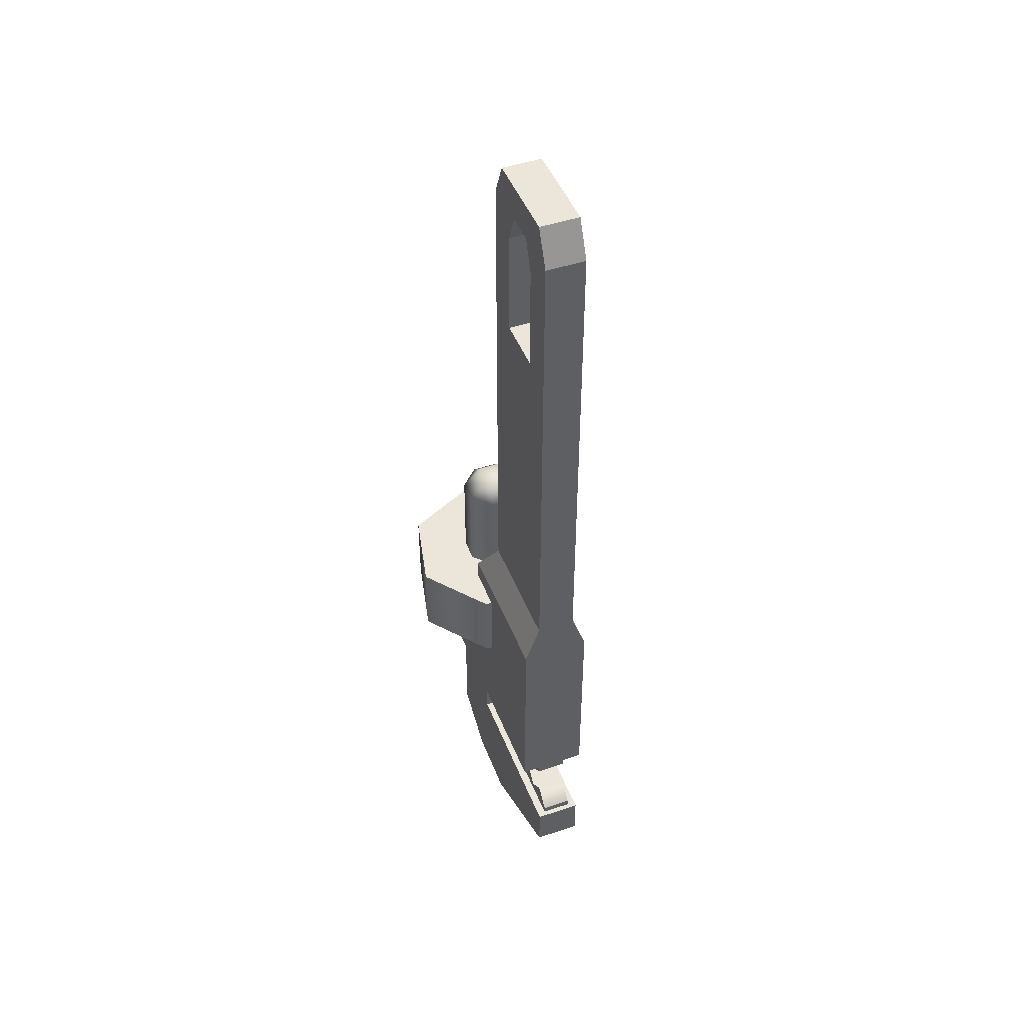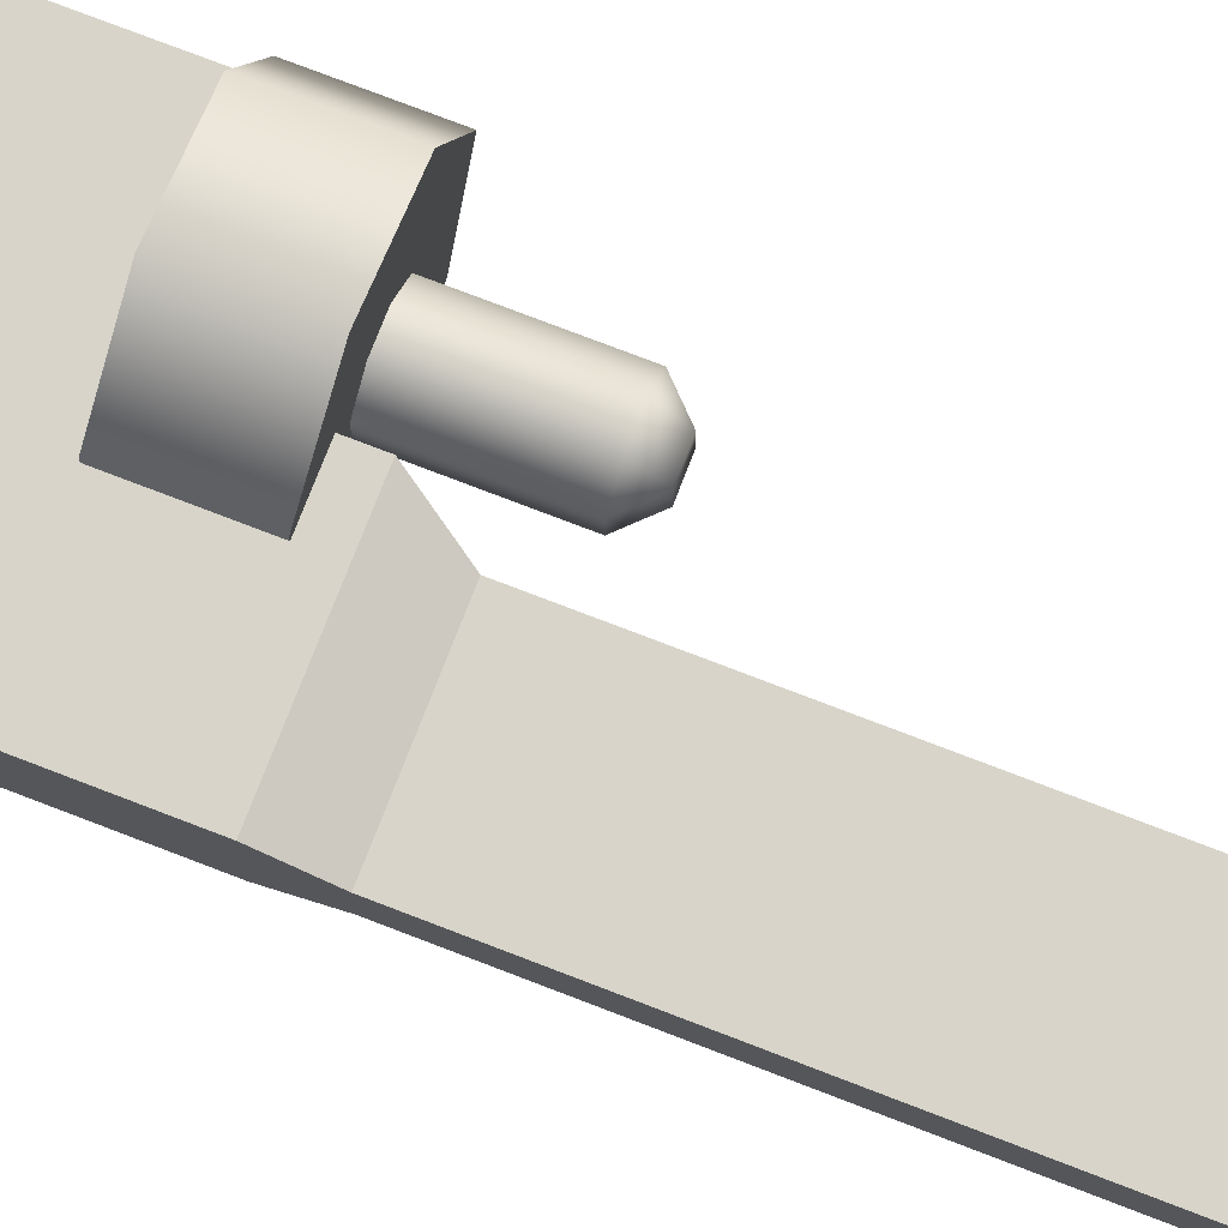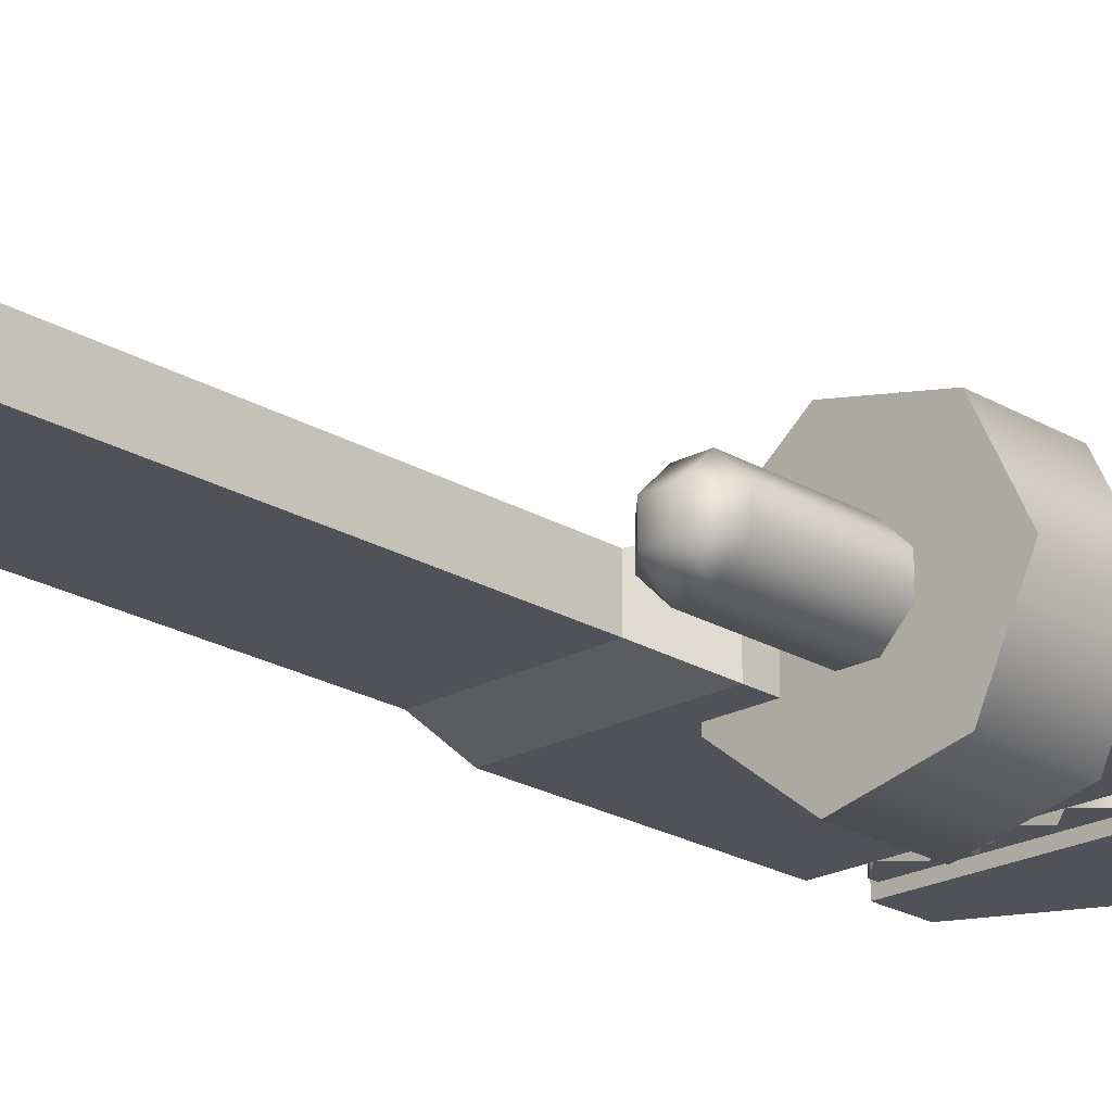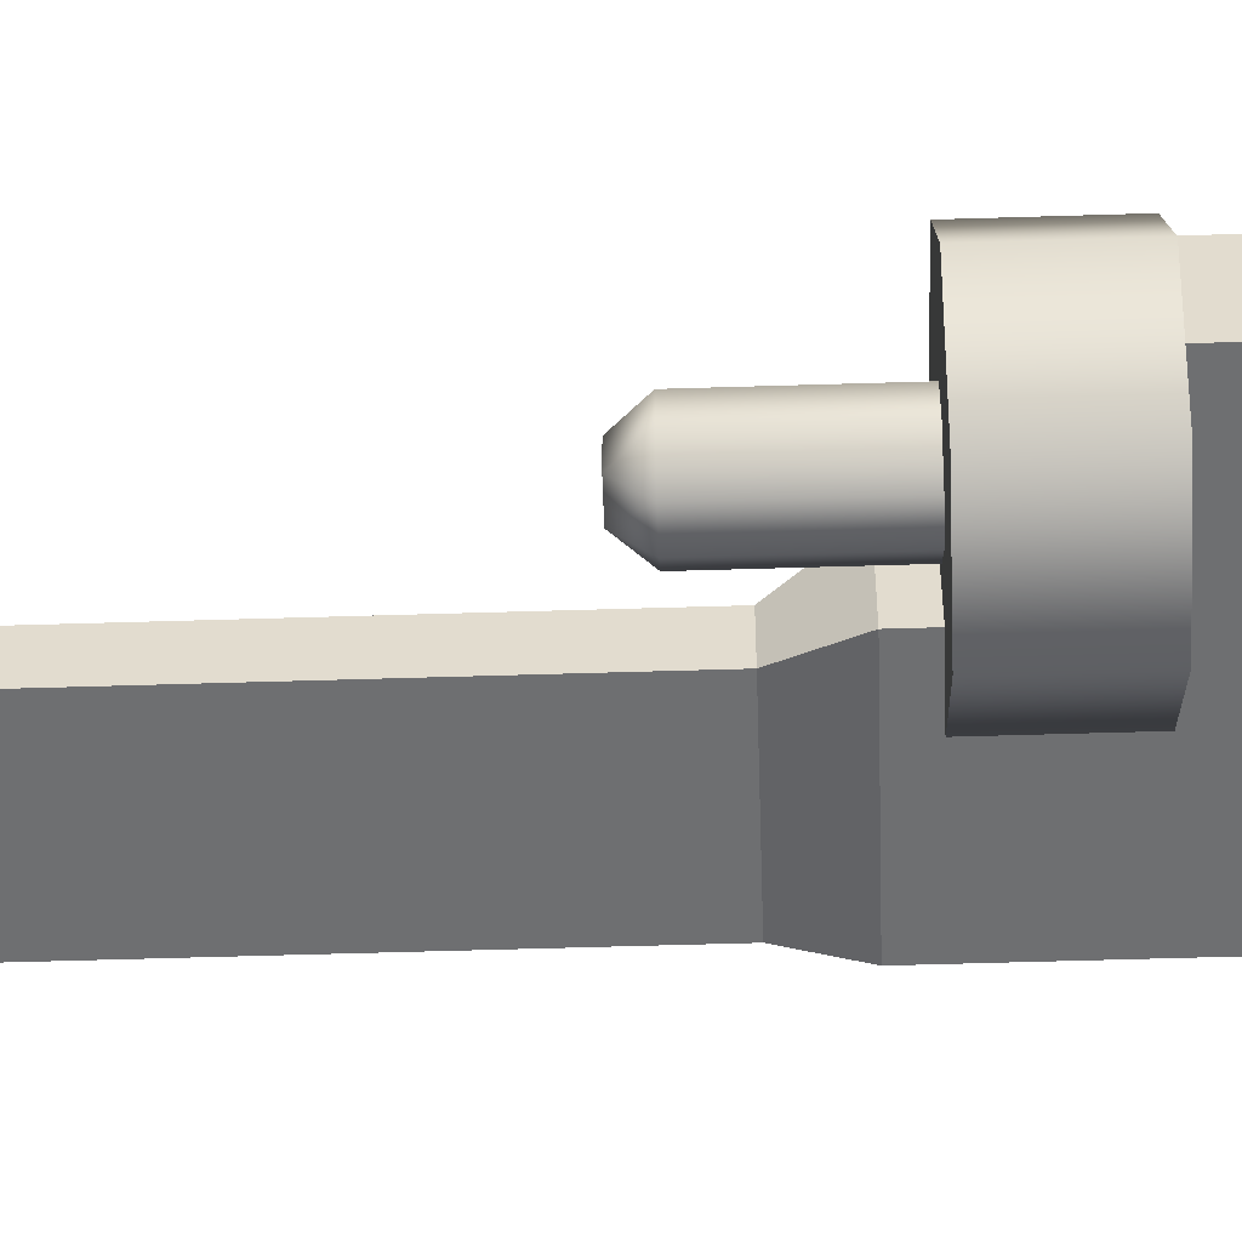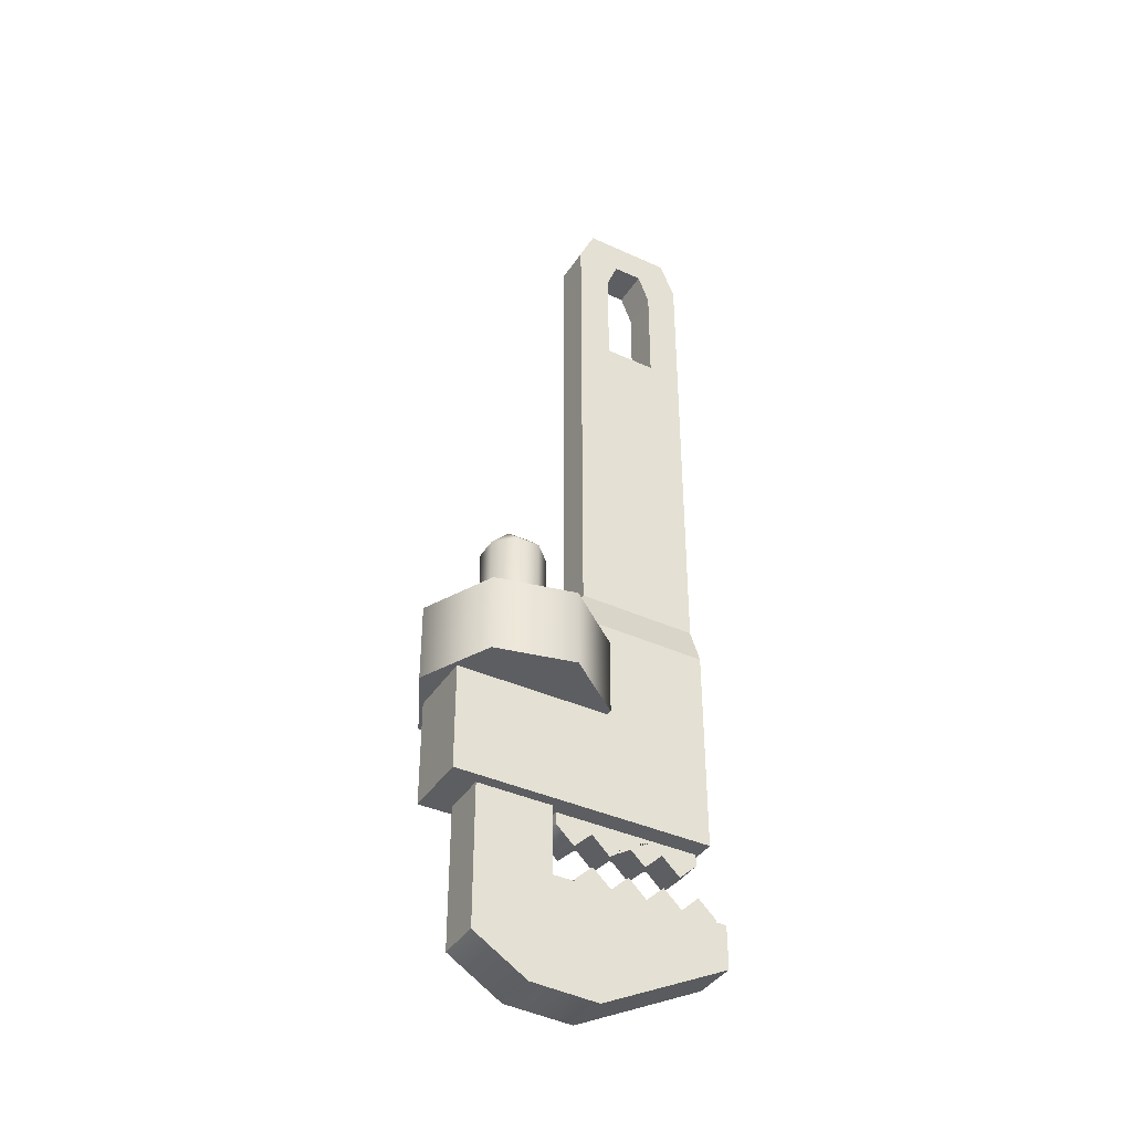
<metadata>
{"format":"obj","ext":"obj","renderer":"f3d","projection":"perspective","resolution":1024,"background":"white","views":[{"elev":47.0,"azim":-111.0,"up":"+Z"},{"elev":75.3,"azim":-68.9,"up":"+Y"},{"elev":-21.6,"azim":43.5,"up":"+Y"},{"elev":-54.6,"azim":91.9,"up":"+Y"},{"elev":-39.4,"azim":150.4,"up":"+Z"}]}
</metadata>
<code>
g meger3d_Char_workshop_C3_6
v 0.1181 0.03328 -0.6989
v 0.197 0.03328 -0.6501
v 0.08631 0.03328 -0.5441
v 0.01885 0.03328 -0.7034
v -0.1719 0.03328 -0.5441
v -0.1719 0.03328 -0.6081
v -0.1719 0.03328 -0.6081
v -0.1719 -0.03328 -0.6081
v 0.01885 -0.03328 -0.7034
v 0.01885 0.03328 -0.7034
v 0.1181 -0.03328 -0.6989
v 0.1181 0.03328 -0.6989
v 0.197 0.03328 -0.6501
v 0.197 -0.03328 -0.6501
v -0.1719 -0.03328 -0.6081
v -0.1719 -0.03328 -0.5441
v 0.08631 -0.03328 -0.5441
v 0.01885 -0.03328 -0.7034
v 0.1181 -0.03328 -0.6989
v 0.197 -0.03328 -0.6501
v -0.1719 -0.03328 -0.5441
v -0.1719 0.03328 -0.5441
v 0.08631 0.03328 -0.5441
v 0.08631 -0.03328 -0.5441
v -0.1719 -0.03328 -0.5441
v -0.1719 -0.03328 -0.6081
v -0.1719 0.03328 -0.6081
v -0.1719 0.03328 -0.5441
v 0.08631 0.03328 -0.5441
v 0.08631 0.03328 -0.3529
v 0.08631 -0.03328 -0.3529
v 0.08631 -0.03328 -0.5441
v 0.08631 -0.03328 -0.5441
v 0.08631 -0.03328 -0.3529
v 0.197 -0.03328 -0.3529
v 0.197 -0.03328 -0.6501
v 0.197 -0.03328 -0.6501
v 0.197 -0.03328 -0.3529
v 0.197 0.03328 -0.3529
v 0.197 0.03328 -0.6501
v 0.197 0.03328 -0.6501
v 0.197 0.03328 -0.3529
v 0.08631 0.03328 -0.3529
v 0.08631 0.03328 -0.5441
v -0.1415 0.04946 -0.4428
v 0.238 0.04946 -0.4428
v 0.238 0.04946 -0.2858
v 0.07405 0.04946 -0.2858
v -0.1415 -0.04946 -0.4428
v 0.238 -0.04946 -0.4428
v 0.238 0.04946 -0.4428
v -0.1415 0.04946 -0.4428
v 0.07405 -0.04946 -0.2858
v 0.238 -0.04946 -0.2858
v 0.238 -0.04946 -0.4428
v -0.1415 -0.04946 -0.4428
v 0.07405 0.04946 -0.2858
v 0.238 0.04946 -0.2858
v 0.238 -0.04946 -0.2858
v 0.07405 -0.04946 -0.2858
v 0.238 0.04946 -0.2858
v 0.238 0.04946 -0.4428
v 0.238 -0.04946 -0.4428
v 0.238 -0.04946 -0.2858
v -0.1181 -0.02778 0.688
v -0.1181 0.02778 0.688
v 0.0126 0.02778 0.688
v 0.0126 -0.02778 0.688
v -0.1415 -0.04946 -0.4428
v -0.1415 -0.04946 -0.1372
v 0.07405 -0.04946 -0.1372
v 0.07405 -0.04946 -0.2858
v 0.07405 -0.04946 -0.2858
v 0.07405 -0.04946 -0.1372
v 0.07405 0.04946 -0.1372
v 0.07405 0.04946 -0.2858
v 0.07405 0.04946 -0.2858
v 0.07405 0.04946 -0.1372
v -0.1415 0.04946 -0.1372
v -0.1415 0.04946 -0.4428
v -0.1415 0.04946 -0.4428
v -0.1415 0.04946 -0.1372
v -0.1415 -0.04946 -0.1372
v -0.1415 -0.04946 -0.4428
v -0.1415 0.02778 -0.07608
v -0.1415 -0.02778 -0.07608
v -0.1415 -0.04946 -0.1372
v -0.1415 -0.02778 0.3999
v -0.1415 0.02778 0.3999
v -0.1415 -0.02778 0.636
v -0.1415 0.02778 0.636
v -0.1415 -0.04946 -0.1372
v -0.1415 -0.02778 -0.07608
v 0.03601 -0.02778 -0.07608
v 0.07405 -0.04946 -0.1372
v 0.07405 -0.04946 -0.1372
v 0.03601 -0.02778 -0.07608
v 0.03601 0.02778 -0.07608
v 0.07405 0.04946 -0.1372
v 0.07405 0.04946 -0.1372
v 0.03601 0.02778 -0.07608
v -0.1415 0.02778 -0.07608
v -0.1415 0.04946 -0.1372
v 0.03601 -0.02778 0.3999
v 0.03601 -0.02778 0.636
v 0.03601 0.02778 0.636
v 0.03601 0.02778 0.3999
v 0.03601 -0.02778 -0.07608
v 0.03601 0.02778 -0.07608
v 0.03601 -0.02778 0.636
v 0.0126 -0.02778 0.688
v 0.0126 0.02778 0.688
v 0.03601 0.02778 0.636
v -0.1415 0.02778 0.636
v -0.1181 0.02778 0.688
v -0.1181 -0.02778 0.688
v -0.1415 -0.02778 0.636
v 0.03601 0.02778 -0.07608
v 0.03601 0.02778 0.3999
v -0.1415 0.02778 0.3999
v -0.1415 0.02778 -0.07608
v -0.09129 0.02778 0.4374
v -0.01424 0.02778 0.4374
v -0.09129 0.02778 0.5937
v -0.1415 0.02778 0.636
v 0.03601 0.02778 0.636
v -0.01424 0.02778 0.5937
v -0.07415 0.02778 0.6373
v -0.1181 0.02778 0.688
v -0.03138 0.02778 0.6373
v 0.0126 0.02778 0.688
v -0.1415 -0.02778 -0.07608
v -0.1415 -0.02778 0.3999
v 0.03601 -0.02778 0.3999
v 0.03601 -0.02778 -0.07608
v -0.01424 -0.02778 0.4374
v -0.09129 -0.02778 0.4374
v -0.01424 -0.02778 0.5937
v 0.03601 -0.02778 0.636
v -0.1415 -0.02778 0.636
v -0.09129 -0.02778 0.5937
v -0.03138 -0.02778 0.6373
v 0.0126 -0.02778 0.688
v -0.07415 -0.02778 0.6373
v -0.1181 -0.02778 0.688
v -0.09129 0.02778 0.4374
v -0.09129 -0.02778 0.4374
v -0.09129 -0.02778 0.5937
v -0.09129 0.02778 0.5937
v -0.09129 -0.02778 0.4374
v -0.09129 0.02778 0.4374
v -0.01424 0.02778 0.4374
v -0.01424 -0.02778 0.4374
v -0.01424 -0.02778 0.4374
v -0.01424 0.02778 0.4374
v -0.01424 0.02778 0.5937
v -0.01424 -0.02778 0.5937
v -0.01424 -0.02778 0.5937
v -0.01424 0.02778 0.5937
v -0.03138 0.02778 0.6373
v -0.03138 -0.02778 0.6373
v -0.03138 -0.02778 0.6373
v -0.03138 0.02778 0.6373
v -0.07415 0.02778 0.6373
v -0.07415 -0.02778 0.6373
v -0.07415 -0.02778 0.6373
v -0.07415 0.02778 0.6373
v -0.09129 0.02778 0.5937
v -0.09129 -0.02778 0.5937
v 0.2174 -0.1051 -0.1702
v 0.2174 -0.1051 -0.2854
v 0.1036 -0.1311 -0.2854
v 0.1036 -0.1311 -0.1702
v 0.01241 -0.05834 -0.2854
v 0.01241 -0.05834 -0.1702
v 0.01241 0.05834 -0.2854
v 0.01241 0.05834 -0.1702
v 0.1036 0.1311 -0.2854
v 0.1036 0.1311 -0.1702
v 0.2174 0.1051 -0.2854
v 0.2174 0.1051 -0.1702
v 0.268 0 -0.2854
v 0.268 -9.537e-09 -0.1702
v 0.1036 -0.1311 -0.1702
v 0.1336 0 -0.1702
v 0.2174 -0.1051 -0.1702
v 0.01241 -0.05834 -0.1702
v 0.01241 0.05834 -0.1702
v 0.1036 0.1311 -0.1702
v 0.2174 0.1051 -0.1702
v 0.268 -9.537e-09 -0.1702
v 0.2174 -0.1051 -0.2854
v 0.1336 0 -0.2854
v 0.1036 -0.1311 -0.2854
v 0.01241 -0.05834 -0.2854
v 0.01241 0.05834 -0.2854
v 0.1036 0.1311 -0.2854
v 0.2174 0.1051 -0.2854
v 0.268 0 -0.2854
v -0.1374 0.0214 -0.4353
v -0.1374 0.0214 -0.46
v -0.1108 0.0214 -0.4853
v -0.0843 0.0214 -0.4353
v -0.0843 0.0214 -0.46
v -0.05777 0.0214 -0.4853
v -0.03124 0.0214 -0.46
v -0.004706 0.0214 -0.4853
v 0.02182 0.0214 -0.4353
v 0.02182 0.0214 -0.46
v 0.04835 0.0214 -0.4853
v 0.07488 0.0214 -0.46
v 0.07488 0.0214 -0.4353
v -0.1374 0.0214 -0.46
v -0.1374 -0.0214 -0.46
v -0.1108 -0.0214 -0.4853
v -0.1108 0.0214 -0.4853
v -0.0843 -0.0214 -0.46
v -0.0843 0.0214 -0.46
v -0.05777 -0.0214 -0.4853
v -0.05777 0.0214 -0.4853
v -0.03124 -0.0214 -0.46
v -0.03124 0.0214 -0.46
v -0.004706 -0.0214 -0.4853
v -0.004706 0.0214 -0.4853
v 0.02182 -0.0214 -0.46
v 0.02182 0.0214 -0.46
v 0.04835 -0.0214 -0.4853
v 0.04835 0.0214 -0.4853
v 0.07488 -0.0214 -0.46
v 0.07488 0.0214 -0.46
v -0.1374 -0.0214 -0.46
v -0.1374 -0.0214 -0.4353
v -0.0843 -0.0214 -0.4353
v -0.1108 -0.0214 -0.4853
v -0.0843 -0.0214 -0.46
v -0.05777 -0.0214 -0.4853
v -0.03124 -0.0214 -0.46
v 0.02182 -0.0214 -0.4353
v -0.004706 -0.0214 -0.4853
v 0.02182 -0.0214 -0.46
v 0.04835 -0.0214 -0.4853
v 0.07488 -0.0214 -0.4353
v 0.07488 -0.0214 -0.46
v 0.07488 0.0214 -0.4353
v 0.07488 0.0214 -0.46
v 0.07488 -0.0214 -0.46
v 0.07488 -0.0214 -0.4353
v -0.1374 -0.0214 -0.4353
v -0.1374 -0.0214 -0.46
v -0.1374 0.0214 -0.46
v -0.1374 0.0214 -0.4353
v 0.04748 0.0214 -0.5578
v 0.04748 0.0214 -0.5332
v 0.02095 0.0214 -0.5079
v -0.00558 0.0214 -0.5578
v -0.00558 0.0214 -0.5332
v -0.03211 0.0214 -0.5079
v -0.05864 0.0214 -0.5332
v -0.1117 0.0214 -0.5578
v -0.08517 0.0214 -0.5079
v -0.1117 0.0214 -0.5332
v -0.1382 0.0214 -0.5079
v -0.1648 0.0214 -0.5332
v -0.1648 0.0214 -0.5578
v 0.04748 0.0214 -0.5332
v 0.04748 -0.0214 -0.5332
v 0.02095 -0.0214 -0.5079
v 0.02095 0.0214 -0.5079
v -0.00558 -0.0214 -0.5332
v -0.00558 0.0214 -0.5332
v -0.03211 -0.0214 -0.5079
v -0.03211 0.0214 -0.5079
v -0.05864 -0.0214 -0.5332
v -0.05864 0.0214 -0.5332
v -0.08517 -0.0214 -0.5079
v -0.08517 0.0214 -0.5079
v -0.1117 -0.0214 -0.5332
v -0.1117 0.0214 -0.5332
v -0.1382 -0.0214 -0.5079
v -0.1382 0.0214 -0.5079
v -0.1648 -0.0214 -0.5332
v -0.1648 0.0214 -0.5332
v 0.04748 -0.0214 -0.5332
v 0.04748 -0.0214 -0.5578
v -0.00558 -0.0214 -0.5578
v 0.02095 -0.0214 -0.5079
v -0.00558 -0.0214 -0.5332
v -0.03211 -0.0214 -0.5079
v -0.1117 -0.0214 -0.5578
v -0.05864 -0.0214 -0.5332
v -0.08517 -0.0214 -0.5079
v -0.1117 -0.0214 -0.5332
v -0.1382 -0.0214 -0.5079
v -0.1648 -0.0214 -0.5578
v -0.1648 -0.0214 -0.5332
v -0.1648 0.0214 -0.5578
v -0.1648 0.0214 -0.5332
v -0.1648 -0.0214 -0.5332
v -0.1648 -0.0214 -0.5578
v 0.04748 -0.0214 -0.5578
v 0.04748 -0.0214 -0.5332
v 0.04748 0.0214 -0.5332
v 0.04748 0.0214 -0.5578
v 0.1169 -0.01664 -0.001711
v 0.1169 0.01664 -0.001711
v 0.1502 0.01664 -0.001711
v 0.1502 -0.01664 -0.001711
v 0.08979 -0.01664 -0.02885
v 0.08979 0.01664 -0.02885
v 0.1773 0.01664 -0.02885
v 0.1773 -0.01664 -0.02885
v 0.1502 -0.04377 -0.02885
v 0.1169 -0.04377 -0.02885
v 0.1502 -0.04377 -0.1982
v 0.1169 -0.04377 -0.1982
v 0.08979 -0.01664 -0.1982
v 0.08979 -0.01664 -0.02885
v 0.1773 -0.01664 -0.02885
v 0.1773 -0.01664 -0.1982
v 0.1502 0.04377 -0.02885
v 0.1169 0.04377 -0.02885
v 0.1169 0.04377 -0.1982
v 0.1502 0.04377 -0.1982
v 0.1502 0.01664 -0.001711
v 0.1169 0.01664 -0.001711
v 0.08979 0.01664 -0.02885
v 0.08979 0.01664 -0.1982
v 0.08979 -0.01664 -0.02885
v 0.08979 -0.01664 -0.1982
v 0.1773 0.01664 -0.1982
v 0.1773 0.01664 -0.02885
v 0.1773 -0.01664 -0.02885
v 0.1773 -0.01664 -0.1982
g meger3d_Char_workshop_C3_6_0
f 3 2 1
f 3 1 4
f 3 4 5
f 4 6 5
f 9 8 7
f 10 9 7
f 11 9 10
f 12 11 10
f 12 13 11
f 13 14 11
f 17 16 15
f 18 17 15
f 18 19 17
f 19 20 17
f 23 22 21
f 24 23 21
f 27 26 25
f 28 27 25
f 31 30 29
f 32 31 29
f 35 34 33
f 36 35 33
f 39 38 37
f 40 39 37
f 43 42 41
f 44 43 41
f 47 46 45
f 48 47 45
f 51 50 49
f 52 51 49
f 55 54 53
f 56 55 53
f 59 58 57
f 60 59 57
f 63 62 61
f 64 63 61
f 67 66 65
f 68 67 65
f 71 70 69
f 72 71 69
f 75 74 73
f 76 75 73
f 79 78 77
f 80 79 77
f 83 82 81
f 84 83 81
f 86 85 82
f 87 86 82
f 86 88 85
f 88 89 85
f 88 90 89
f 90 91 89
f 94 93 92
f 95 94 92
f 98 97 96
f 99 98 96
f 102 101 100
f 103 102 100
f 106 105 104
f 107 106 104
f 107 104 108
f 109 107 108
f 112 111 110
f 113 112 110
f 116 115 114
f 117 116 114
f 120 119 118
f 121 120 118
f 120 122 119
f 122 123 119
f 124 122 120
f 125 124 120
f 119 123 126
f 123 127 126
f 128 124 125
f 129 128 125
f 130 128 129
f 131 130 129
f 127 130 131
f 126 127 131
f 134 133 132
f 135 134 132
f 134 136 133
f 136 137 133
f 138 136 134
f 139 138 134
f 133 137 140
f 137 141 140
f 142 138 139
f 143 142 139
f 144 142 143
f 145 144 143
f 141 144 145
f 140 141 145
f 148 147 146
f 149 148 146
f 152 151 150
f 153 152 150
f 156 155 154
f 157 156 154
f 160 159 158
f 161 160 158
f 164 163 162
f 165 164 162
f 168 167 166
f 169 168 166
f 172 171 170
f 173 172 170
f 174 172 173
f 175 174 173
f 176 174 175
f 177 176 175
f 178 176 177
f 179 178 177
f 180 178 179
f 181 180 179
f 182 180 181
f 183 182 181
f 171 182 183
f 170 171 183
f 186 185 184
f 184 185 187
f 187 185 188
f 188 185 189
f 189 185 190
f 190 185 191
f 191 185 186
f 194 193 192
f 195 193 194
f 196 193 195
f 197 193 196
f 198 193 197
f 199 193 198
f 192 193 199
f 202 201 200
f 203 202 200
f 204 202 203
f 205 204 203
f 206 205 203
f 207 206 203
f 208 207 203
f 209 207 208
f 210 209 208
f 211 210 208
f 212 211 208
f 215 214 213
f 216 215 213
f 217 215 216
f 218 217 216
f 219 217 218
f 220 219 218
f 221 219 220
f 222 221 220
f 223 221 222
f 224 223 222
f 225 223 224
f 226 225 224
f 227 225 226
f 228 227 226
f 229 227 228
f 230 229 228
f 233 232 231
f 234 233 231
f 235 233 234
f 236 233 235
f 237 233 236
f 238 233 237
f 239 238 237
f 240 238 239
f 241 238 240
f 242 238 241
f 243 242 241
f 246 245 244
f 247 246 244
f 250 249 248
f 251 250 248
f 254 253 252
f 255 254 252
f 256 254 255
f 257 256 255
f 258 257 255
f 259 258 255
f 260 258 259
f 261 260 259
f 262 261 259
f 263 262 259
f 264 263 259
f 267 266 265
f 268 267 265
f 269 267 268
f 270 269 268
f 271 269 270
f 272 271 270
f 273 271 272
f 274 273 272
f 275 273 274
f 276 275 274
f 277 275 276
f 278 277 276
f 279 277 278
f 280 279 278
f 281 279 280
f 282 281 280
f 285 284 283
f 286 285 283
f 287 285 286
f 288 285 287
f 289 285 288
f 290 289 288
f 291 289 290
f 292 289 291
f 293 289 292
f 294 289 293
f 295 294 293
f 298 297 296
f 299 298 296
f 302 301 300
f 303 302 300
f 306 305 304
f 307 306 304
f 308 304 305
f 309 308 305
f 306 307 310
f 307 311 310
f 312 307 304
f 313 312 304
f 312 313 314
f 313 315 314
f 315 313 316
f 313 317 316
f 317 313 304
f 318 312 314
f 307 312 318
f 319 318 314
f 322 321 320
f 323 322 320
f 324 320 321
f 325 324 321
f 321 322 326
f 325 321 326
f 322 327 326
f 328 326 327
f 329 328 327
f 330 323 320
f 331 330 320
f 331 320 324
f 330 331 332
f 333 330 332

</code>
